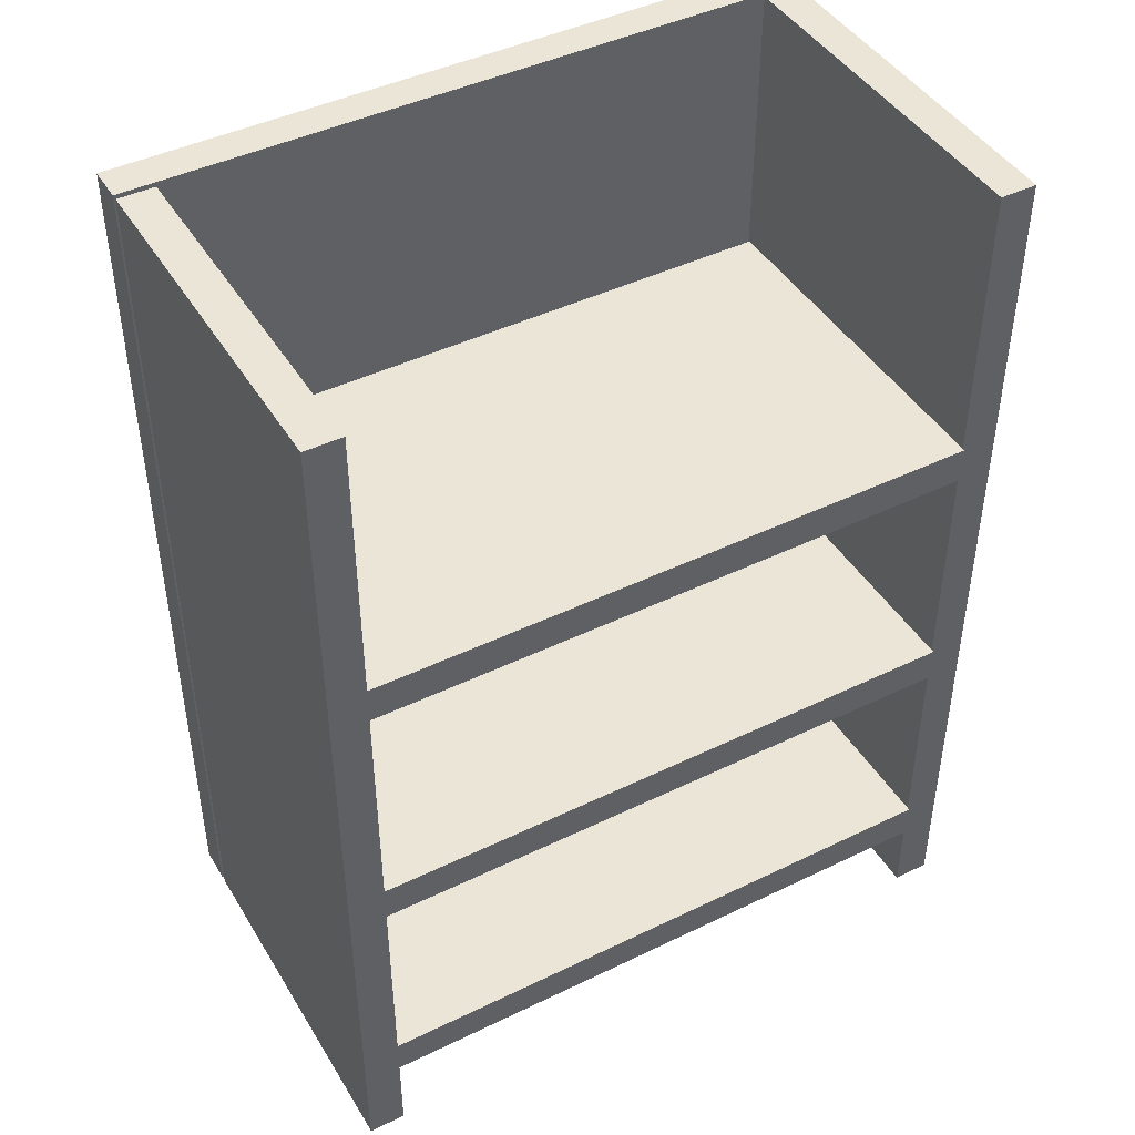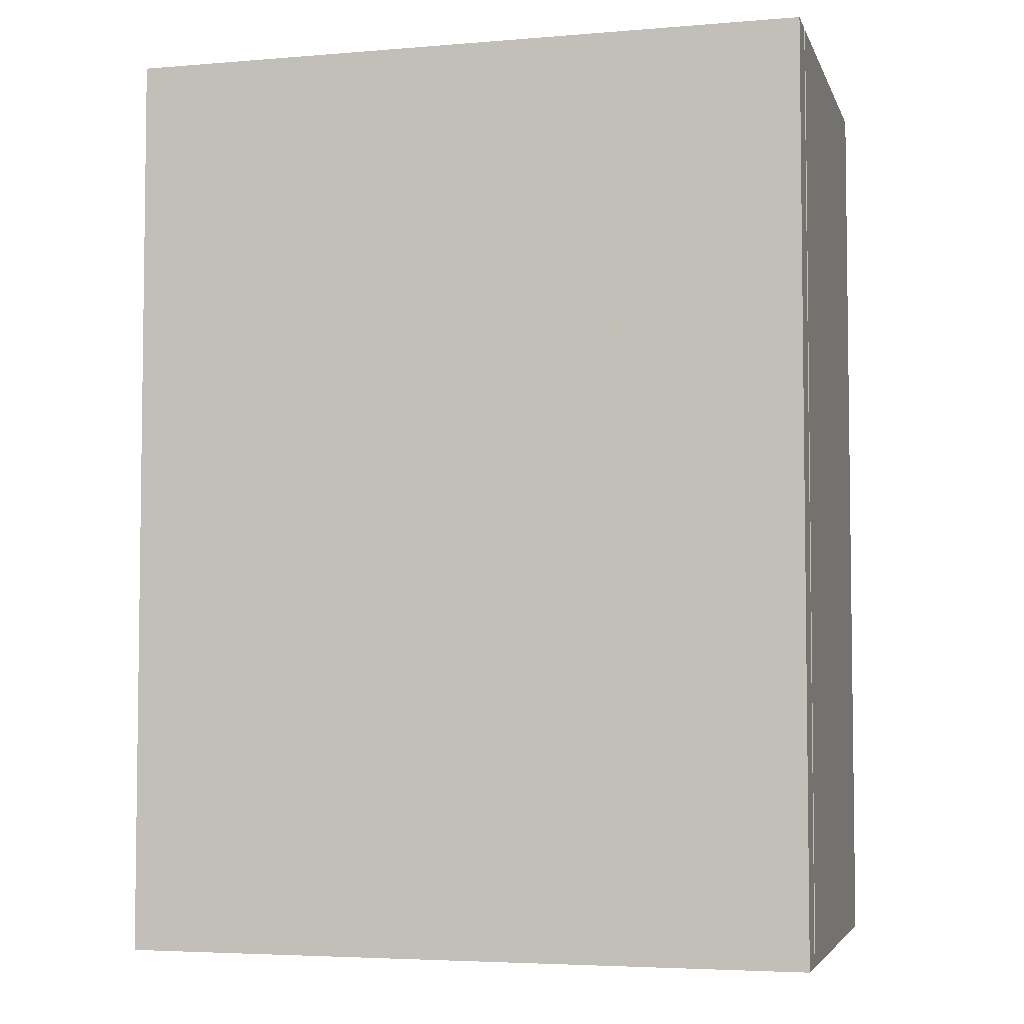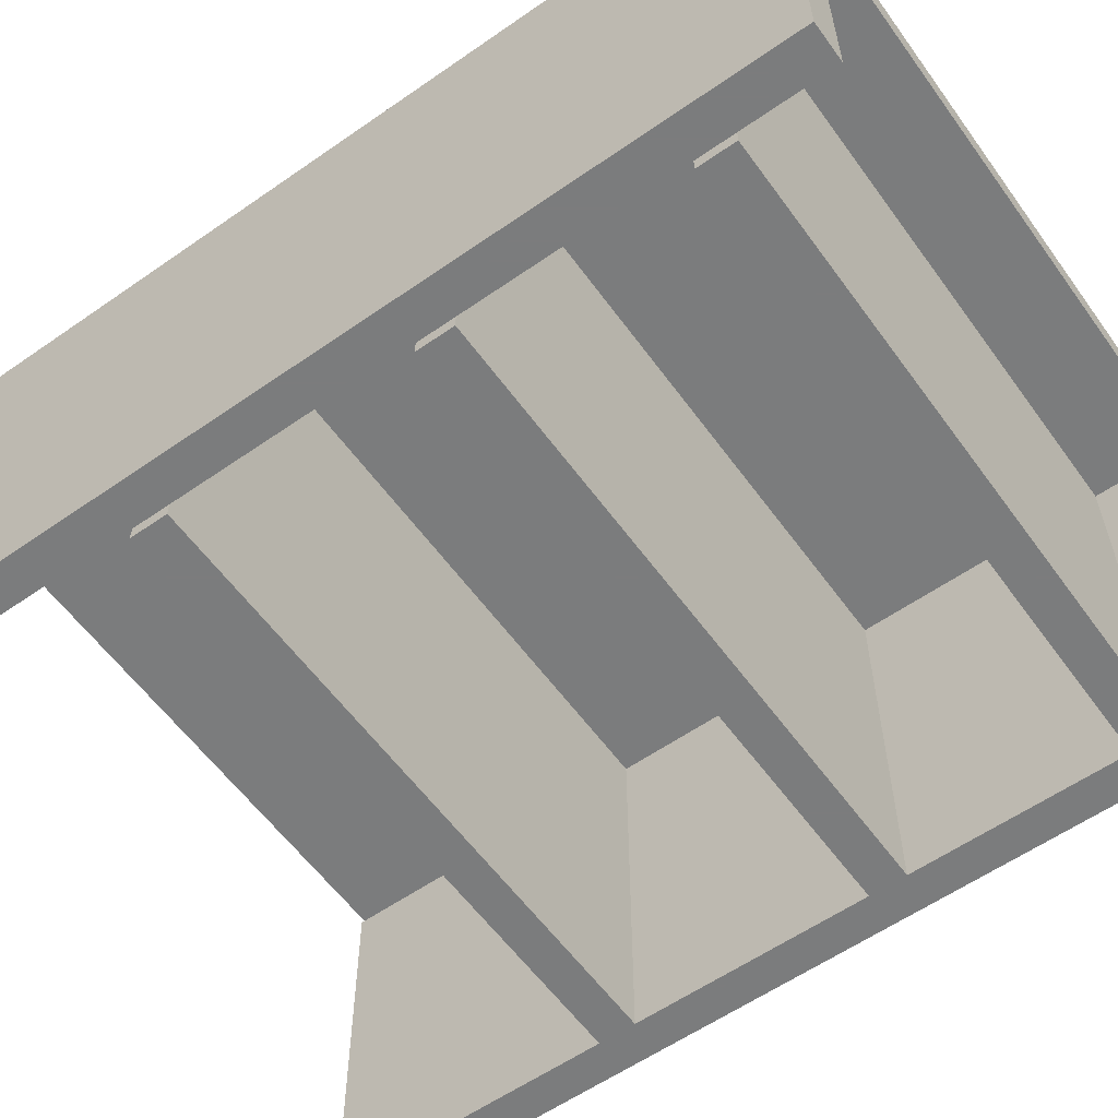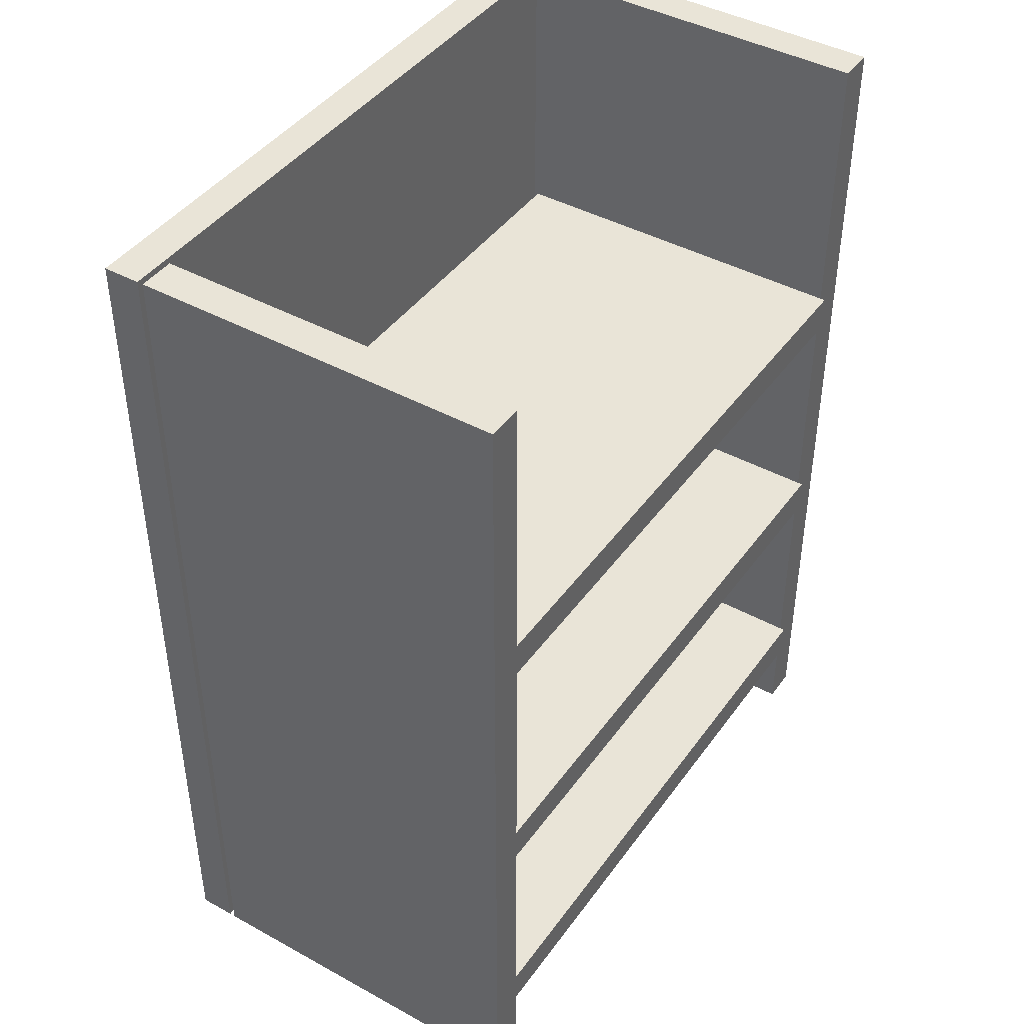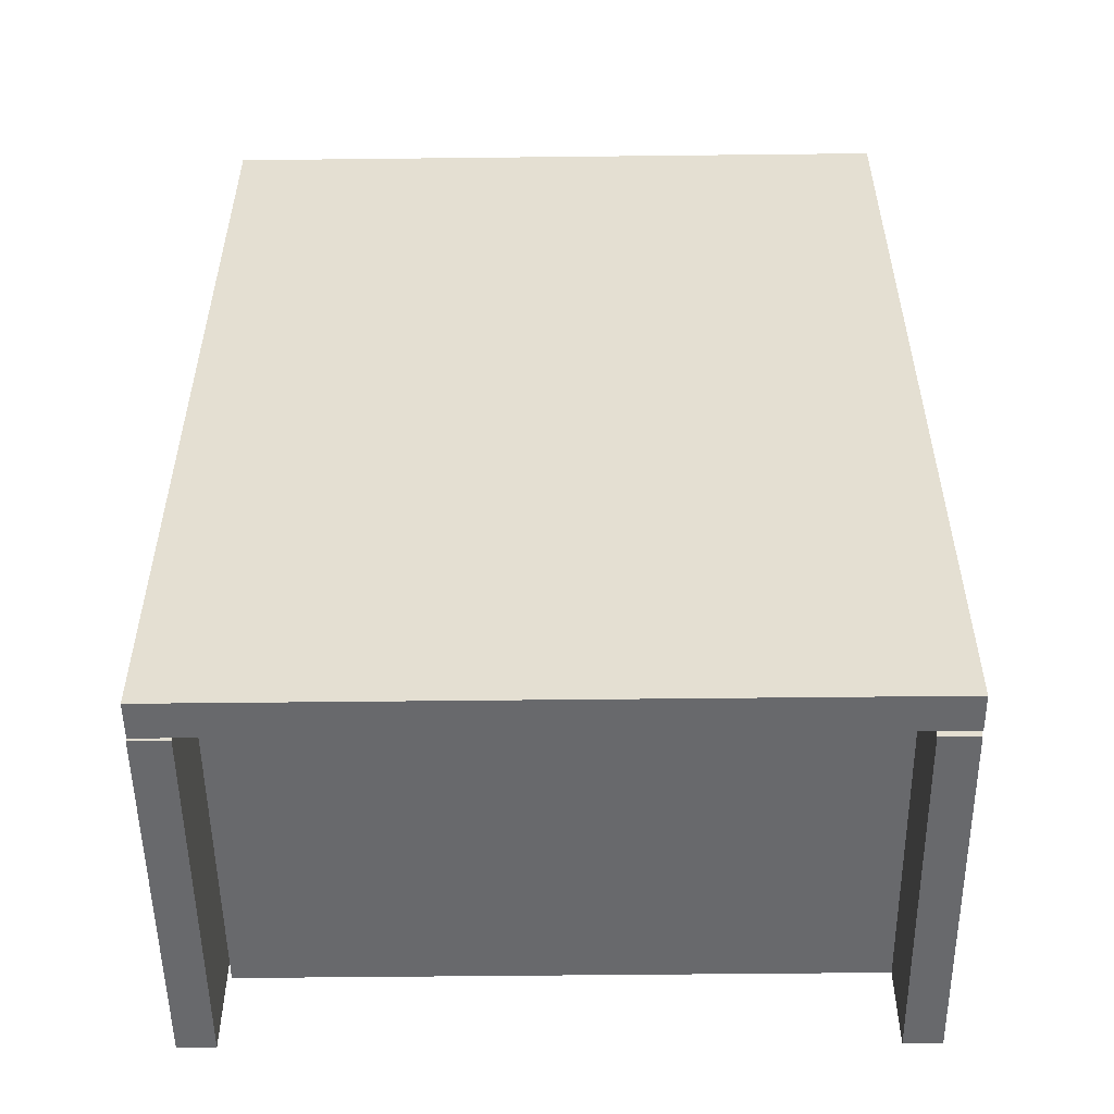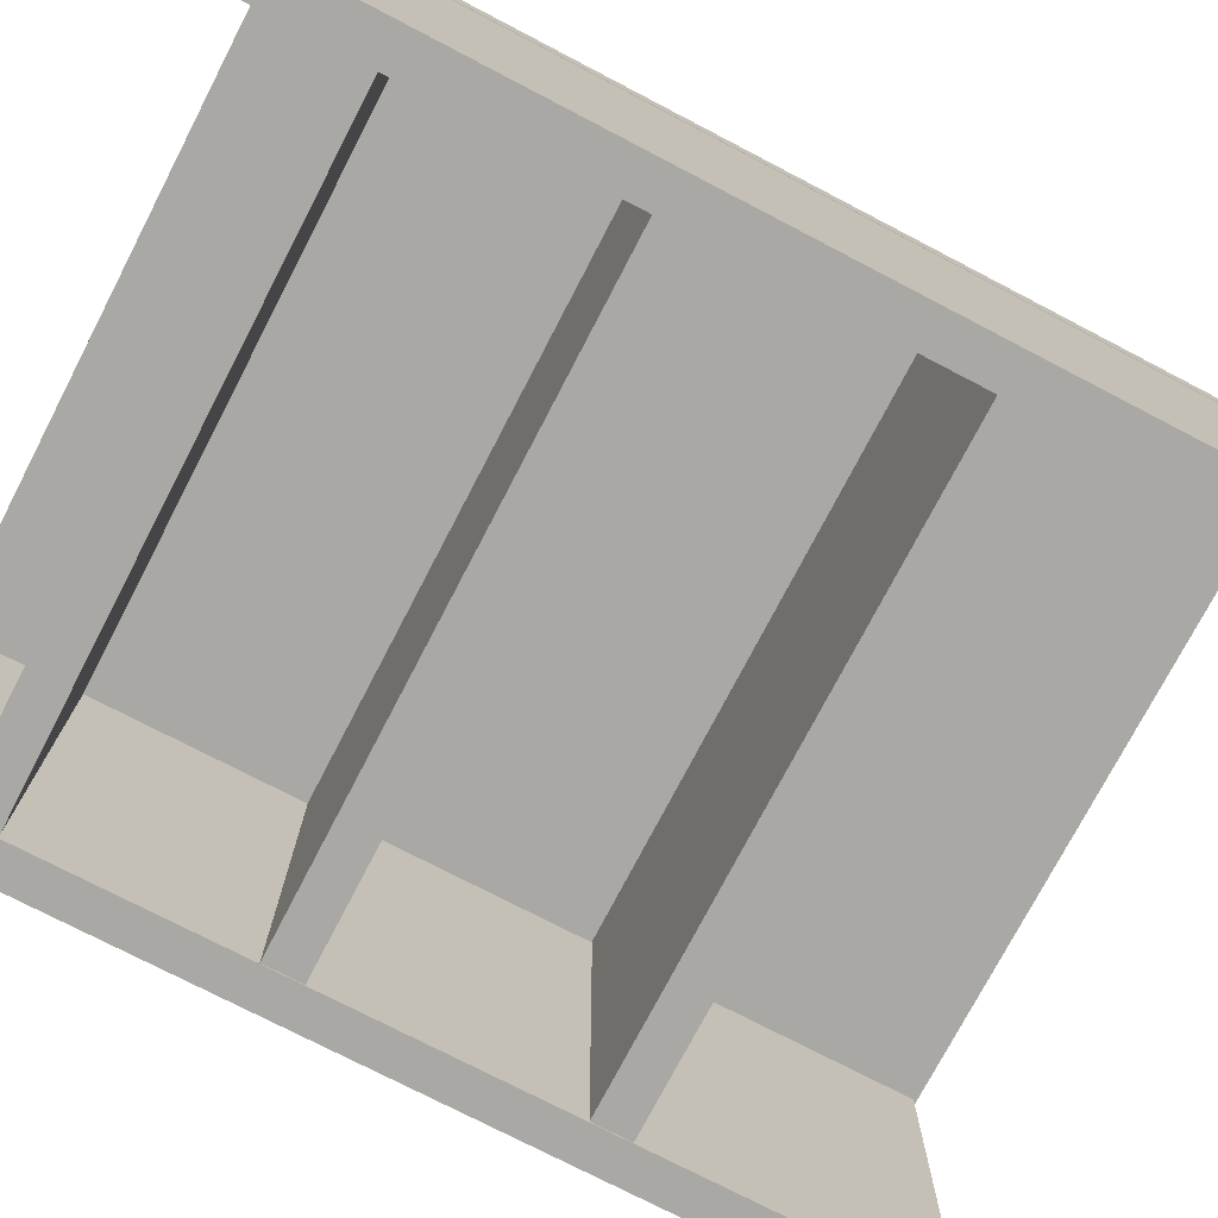
<metadata>
{"format":"obj","ext":"obj","renderer":"f3d","projection":"perspective","resolution":1024,"background":"white","views":[{"elev":44.4,"azim":-29.5,"up":"+Z"},{"elev":-4.6,"azim":-165.1,"up":"+Z"},{"elev":-58.7,"azim":125.7,"up":"+Y"},{"elev":43.1,"azim":-57.0,"up":"+Z"},{"elev":-52.8,"azim":-179.3,"up":"+Z"},{"elev":-75.2,"azim":-117.5,"up":"+Y"}]}
</metadata>
<code>
o obj_0
v 155 		113 		300
v 155 		113 		299
v 155 		125 		300
v 155 		113 		0
v 155 		125 		0
v 155 		-7 		299
v 155 		-7 		-1
v 142 		-9 		40
v 142 		-9 		28
v 155 		113 		-1
v 142 		111 		28
v 142 		111 		40
v 142 		-9 		120
v 142 		-9 		108
v 142 		111 		108
v 142 		111 		120
v 143 		113 		0
v 142 		-9 		208
v 142 		-9 		196
v 142 		111 		196
v 142 		111 		208
v 143 		113 		299
v -70 		125 		300
v -70 		113 		300
v -58 		111 		300
v -70 		111 		300
v -70 		-9 		300
v -58 		111 		208
v -58 		-9 		208
v -58 		111 		108
v -58 		111 		120
v -58 		-9 		196
v -58 		111 		196
v -58 		-9 		300
v -70 		113 		0
v -70 		125 		0
v -58 		-9 		28
v -58 		111 		28
v -58 		-9 		0
v -70 		-9 		0
v -70 		111 		0
v -58 		111 		0
v -58 		-9 		40
v -58 		-9 		108
v -58 		-9 		120
v 143 		113 		-1
v -58 		111 		40
v 143 		-7 		299
v 143 		-7 		-1
g group_0_7720667
f 13 14 15
f 13 15 16
f 16 15 30
f 16 30 31
f 14 44 30
f 14 30 15
f 45 44 14
f 45 14 13
f 16 31 45
f 16 45 13
g group_0_8768998
f 8 9 11
f 8 11 12
f 18 19 20
f 18 20 21
f 21 28 29
f 21 29 18
f 19 32 33
f 19 33 20
f 9 37 38
f 9 38 11
f 43 37 9
f 43 9 8
f 12 11 38
f 12 38 47
f 29 32 19
f 29 19 18
f 21 20 33
f 21 33 28
f 12 47 43
f 12 43 8
g group_0_16448250
f 1 2 3
f 2 4 5
f 2 5 3
f 10 4 7
f 6 7 4
f 6 4 2
f 25 26 27
f 25 27 34
f 39 40 41
f 39 41 42
f 39 37 40
f 37 43 40
f 43 44 40
f 44 45 40
f 27 40 45
f 27 45 32
f 27 32 29
f 27 29 34
f 17 4 10
f 17 10 46
f 34 29 28
f 34 28 25
f 24 35 22
f 32 45 31
f 32 31 33
f 44 43 47
f 44 47 30
f 5 36 23
f 37 39 42
f 37 42 38
f 23 36 35
f 23 35 24
f 26 41 40
f 26 40 27
f 33 31 26
f 41 26 31
f 30 41 31
f 47 41 30
f 38 41 47
f 42 41 38
f 28 33 26
f 25 28 26
f 48 22 17
f 3 23 24
f 3 24 1
f 2 1 22
f 24 22 1
f 17 46 49
f 17 49 48
f 2 22 48
f 2 48 6
f 17 35 36
f 17 36 5
f 7 49 46
f 7 46 10
f 35 17 22
f 49 7 48
f 48 7 6
f 23 3 5
f 4 17 5

</code>
